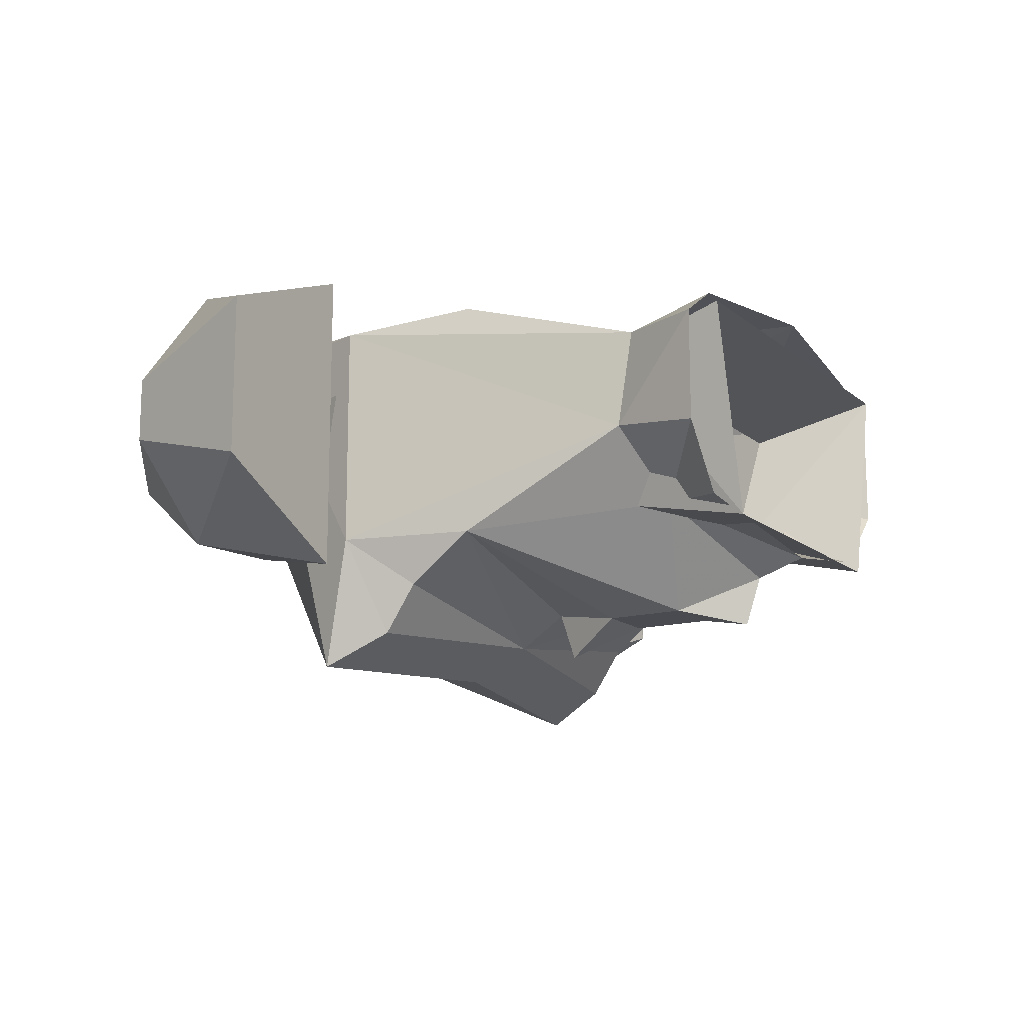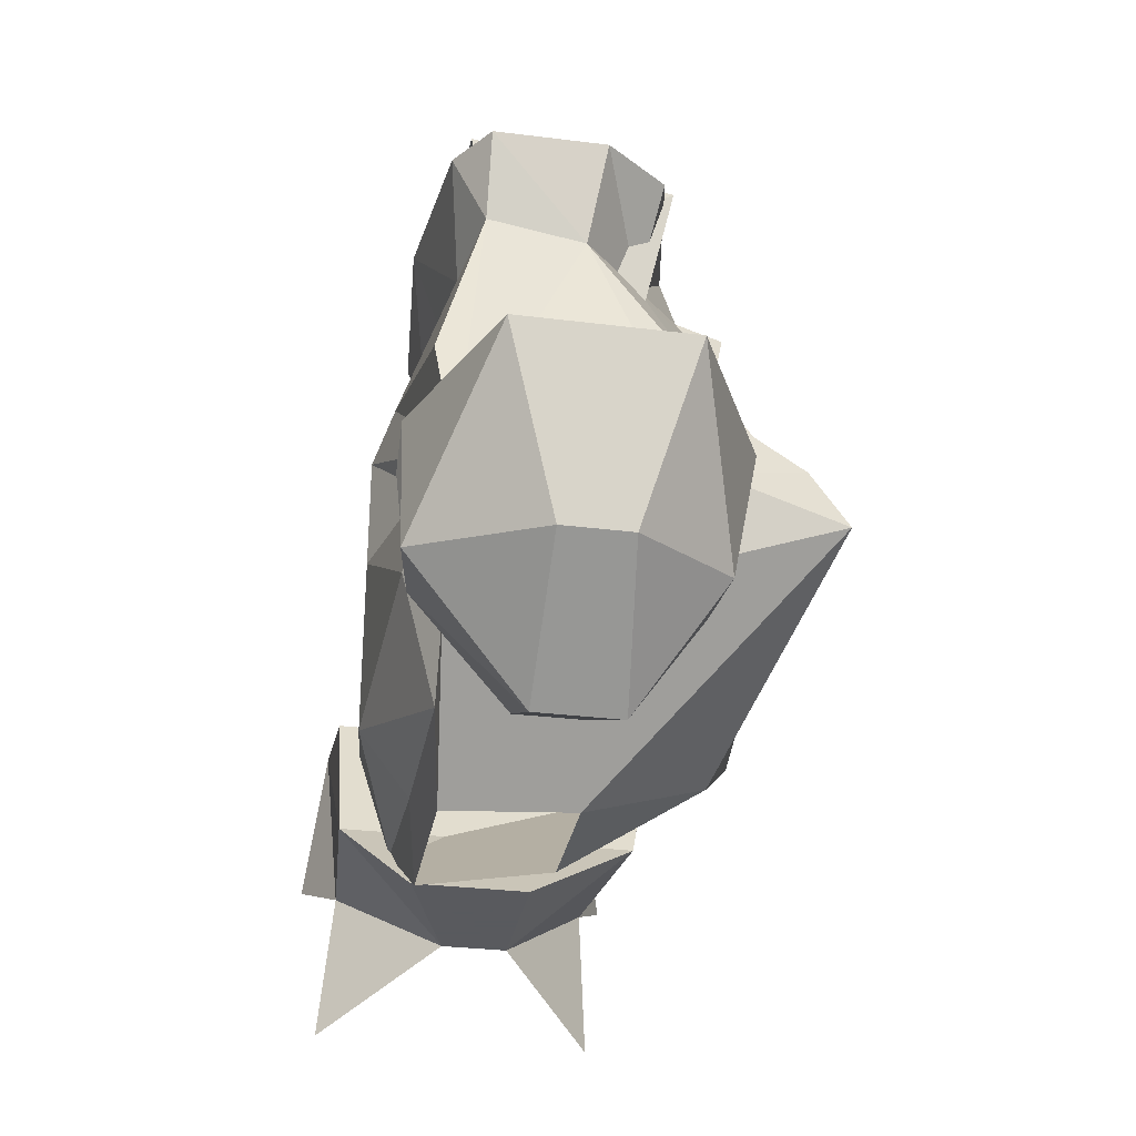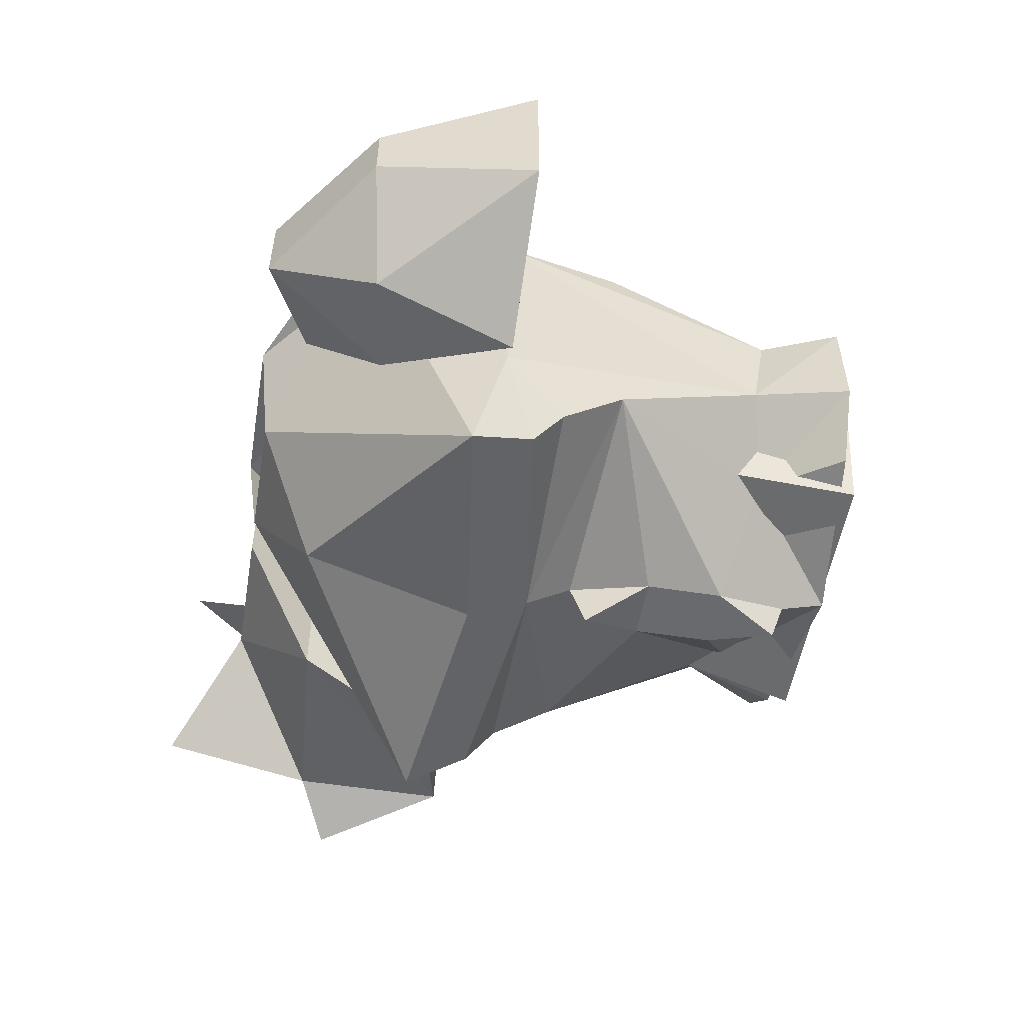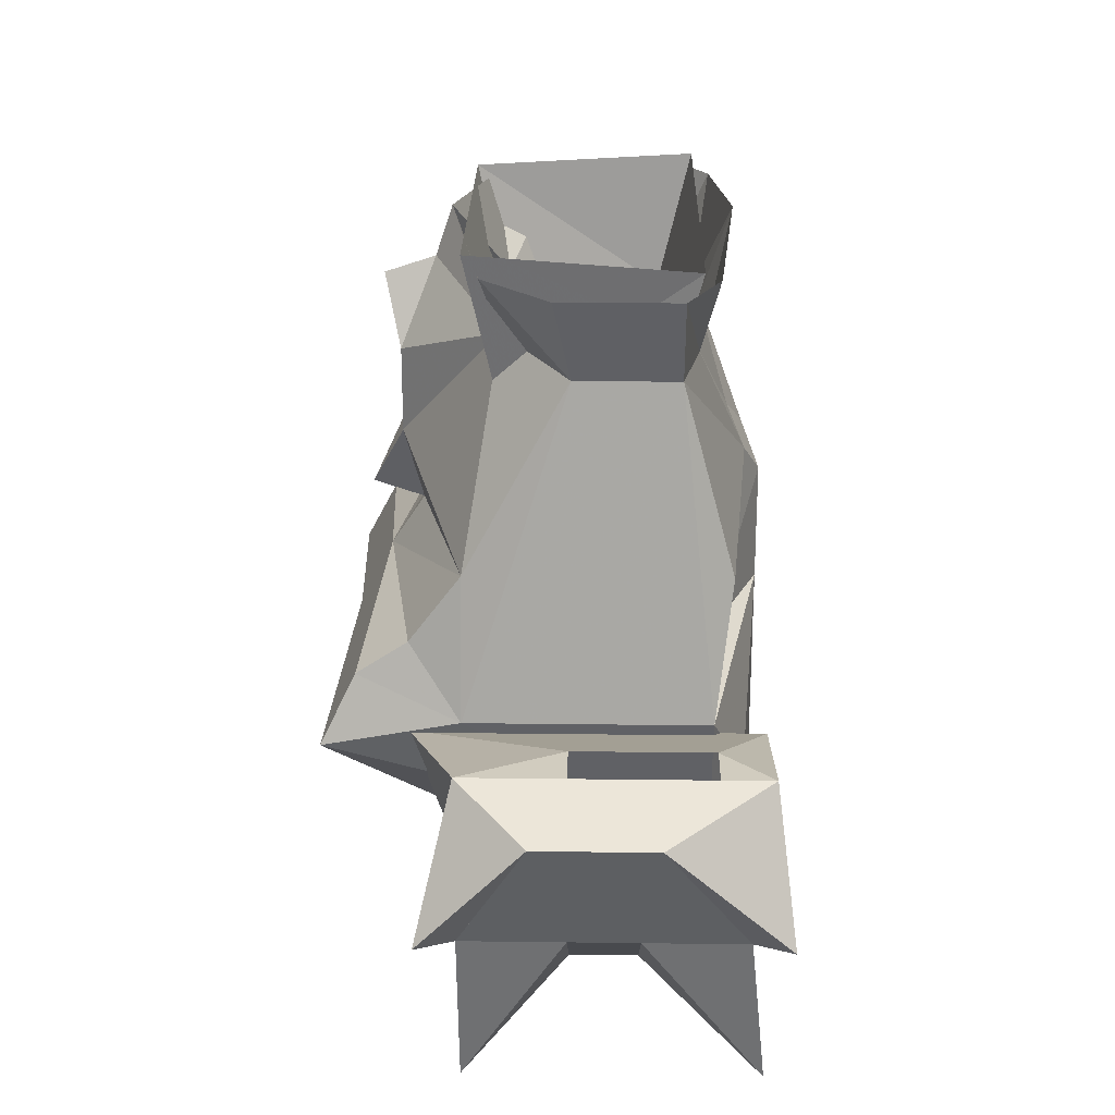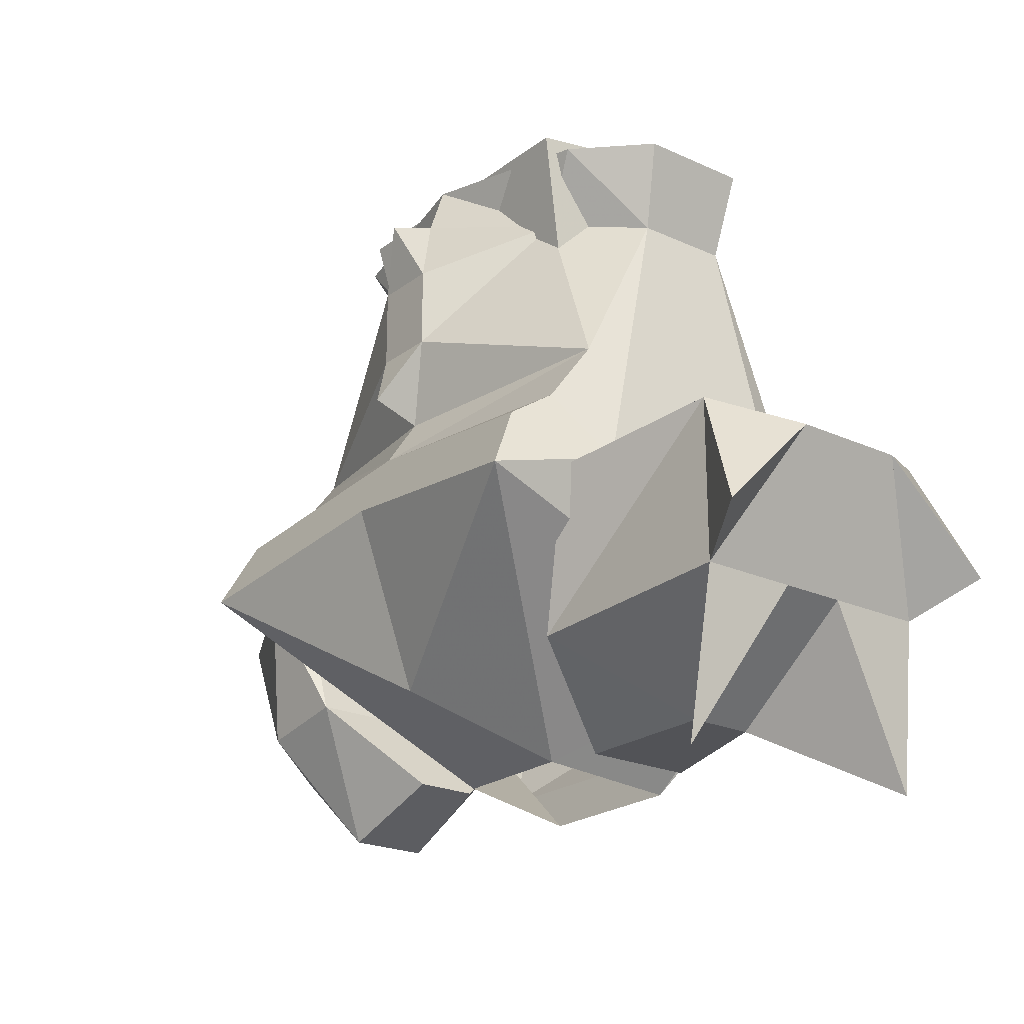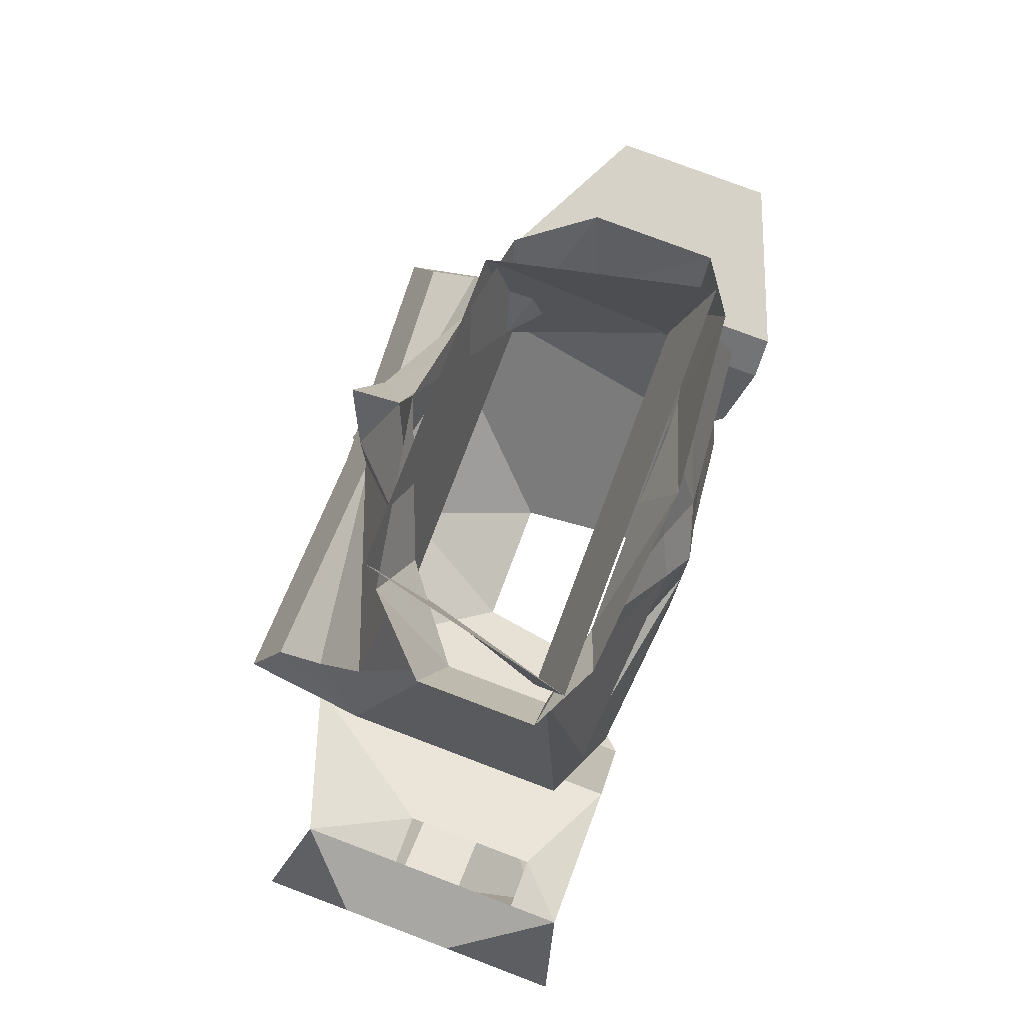
<metadata>
{"format":"obj","ext":"obj","renderer":"f3d","projection":"perspective","resolution":1024,"background":"white","views":[{"elev":-14.4,"azim":120.9,"up":"+Z"},{"elev":-31.2,"azim":79.9,"up":"+Y"},{"elev":-53.1,"azim":80.4,"up":"+Z"},{"elev":23.8,"azim":-88.8,"up":"+Y"},{"elev":-22.4,"azim":-128.1,"up":"+Y"},{"elev":78.1,"azim":-69.3,"up":"+Y"}]}
</metadata>
<code>
o item/dharoks_platebody/female/0
v 11 -129 3
v 8 -130 -6
v 9 -121 -8
v 12 -121 5
v -12 -129 3
v -13 -121 5
v -9 -130 -6
v -10 -121 -8
v 16 -148 -8
v 18 -146 -10
v 14 -154 -8
v 16 -148 9
v 16 -148 -2
v 18 -146 -2
v 28 -146 -5
v 20 -155 -8
v 17 -162 -3
v 11 -159 -2
v 14 -154 8
v 18 -146 9
v 16 -148 5
v 16 -148 2
v 25 -156 -2
v 25 -156 2
v 17 -162 2
v 11 -159 2
v 20 -155 9
v 28 -146 5
v 18 -146 5
v 18 -146 2
v 15 -149 -1
v 15 -149 2
v 16 -148 -4
v 16 -147 2
v 11 -151 8
v 11 -159 6
v 13 -155 6
v 16 -146 6
v 0 -144 9
v 0 -155 9
v 0 -159 6
v 5 -162 5
v 4 -161 -3
v 15 -148 -16
v 16 -146 -8
v 12 -128 -2
v 12 -127 4
v 14 -138 7
v 3 -135 8
v 0 -137 9
v 8 -144 6
v -8 -144 6
v -16 -146 6
v -11 -151 8
v -10 -158 6
v -5 -162 5
v -13 -155 6
v -16 -146 -8
v -15 -148 -16
v -4 -161 -3
v -8 -127 5
v 0 -127 5
v 0 -121 7
v -11 -122 6
v -15 -122 4
v -13 -127 4
v -2 -135 8
v 0 -133 7
v 5 -127 5
v 7 -127 -6
v 11 -122 -7
v 14 -122 -3
v 14 -138 -8
v 2 -129 -12
v 0 -124 -10
v 0 -121 -9
v 14 -122 4
v 11 -122 6
v 7 -128 5
v -8 -126 -6
v -11 -122 -7
v -13 -127 -2
v -15 -122 -3
v 0 -157 -11
v 0 -146 -15
v 14 -144 -14
v 14 -142 -11
v 0 -142 -13
v 0 -144 -14
v -14 -144 -14
v -14 -142 -11
v -14 -138 -8
v 0 -139 -11
v -2 -134 -12
v 0 -138 -14
v 2 -134 -12
v -2 -129 -12
v 0 -125 -13
v -14 -138 7
v -11 -156 -9
v -11 -156 9
v -7 -161 5
v -7 -161 -2
v -16 -161 -2
v -24 -155 -8
v -24 -145 -8
v -15 -147 -11
v -15 -147 9
v -24 -145 9
v -24 -155 8
v -16 -161 2
v -24 -155 2
v -22 -165 9
v -28 -147 3
v -28 -147 -4
v -24 -155 -2
v -22 -165 -8
v -28 -153 -10
v -24 -145 -2
v -21 -145 -2
v -21 -145 2
v -21 -145 6
v -24 -145 6
v -28 -153 10
v -24 -145 2
f 1 2 3
f 1 3 4
f 1 4 5
f 5 4 6
f 5 6 7
f 7 6 8
f 7 8 2
f 2 8 3
f 9 10 11
f 9 11 12
f 9 12 13
f 9 13 10
f 10 13 14
f 10 14 15
f 10 15 16
f 10 16 11
f 11 16 17
f 11 17 18
f 11 18 19
f 11 19 12
f 12 19 20
f 12 20 21
f 12 21 22
f 12 22 13
f 15 23 16
f 16 23 17
f 17 23 24
f 17 24 25
f 17 25 26
f 17 26 18
f 18 26 19
f 19 26 25
f 19 25 27
f 19 27 20
f 20 27 28
f 20 28 29
f 20 29 21
f 27 24 28
f 28 24 15
f 28 15 14
f 28 14 30
f 28 30 29
f 25 24 27
f 24 23 15
f 31 32 33
f 33 32 34
f 35 36 37
f 35 37 38
f 35 38 39
f 35 39 40
f 35 40 36
f 36 40 41
f 36 41 42
f 36 42 37
f 37 42 43
f 37 43 44
f 37 44 45
f 37 45 38
f 38 45 46
f 38 46 47
f 38 47 48
f 38 48 49
f 38 49 50
f 38 50 51
f 38 51 39
f 39 51 50
f 39 50 52
f 39 52 53
f 39 53 54
f 39 54 40
f 40 54 55
f 40 55 41
f 41 55 56
f 41 56 42
f 57 55 54
f 57 54 53
f 57 53 58
f 57 58 59
f 57 59 60
f 57 60 56
f 57 56 55
f 61 62 63
f 61 63 64
f 61 64 65
f 61 65 66
f 61 66 67
f 61 67 68
f 61 68 62
f 62 68 69
f 69 68 49
f 69 49 47
f 47 49 48
f 70 71 72
f 70 72 46
f 70 46 73
f 70 73 74
f 70 74 75
f 70 75 76
f 70 76 71
f 46 72 77
f 46 77 47
f 47 77 78
f 47 78 79
f 79 78 63
f 79 63 62
f 76 80 81
f 81 80 82
f 81 82 83
f 83 82 66
f 83 66 65
f 84 44 43
f 84 43 60
f 84 60 59
f 84 59 85
f 84 85 44
f 44 85 86
f 44 86 45
f 45 86 87
f 45 87 73
f 45 73 46
f 88 87 86
f 88 86 89
f 88 89 90
f 88 90 91
f 88 91 92
f 88 92 93
f 88 93 73
f 88 73 87
f 90 89 85
f 90 85 59
f 90 59 58
f 90 58 91
f 91 58 92
f 92 58 82
f 92 82 80
f 92 80 94
f 92 94 93
f 93 94 95
f 93 95 96
f 93 96 73
f 73 96 74
f 74 96 97
f 74 97 98
f 74 98 75
f 75 98 97
f 75 97 80
f 75 80 76
f 85 89 86
f 94 80 97
f 94 97 96
f 94 96 95
f 58 53 66
f 58 66 82
f 66 53 99
f 66 99 67
f 67 99 53
f 67 53 52
f 67 52 50
f 67 50 49
f 67 49 68
f 100 101 102
f 100 102 103
f 100 103 104
f 100 104 105
f 100 105 106
f 100 106 107
f 100 107 101
f 101 107 108
f 101 108 109
f 101 109 110
f 101 110 111
f 101 111 102
f 102 111 104
f 102 104 103
f 112 111 113
f 112 113 110
f 112 110 114
f 112 114 115
f 112 115 116
f 112 116 111
f 111 116 104
f 104 116 117
f 104 117 105
f 105 117 116
f 105 116 115
f 105 115 118
f 105 118 106
f 106 118 115
f 106 115 119
f 106 119 120
f 106 120 107
f 107 120 121
f 107 121 108
f 108 121 122
f 108 122 109
f 109 122 123
f 109 123 114
f 109 114 124
f 109 124 110
f 110 124 114
f 111 110 113
f 115 114 125
f 115 125 119
f 114 123 125
f 115 106 105
f 110 109 114

</code>
